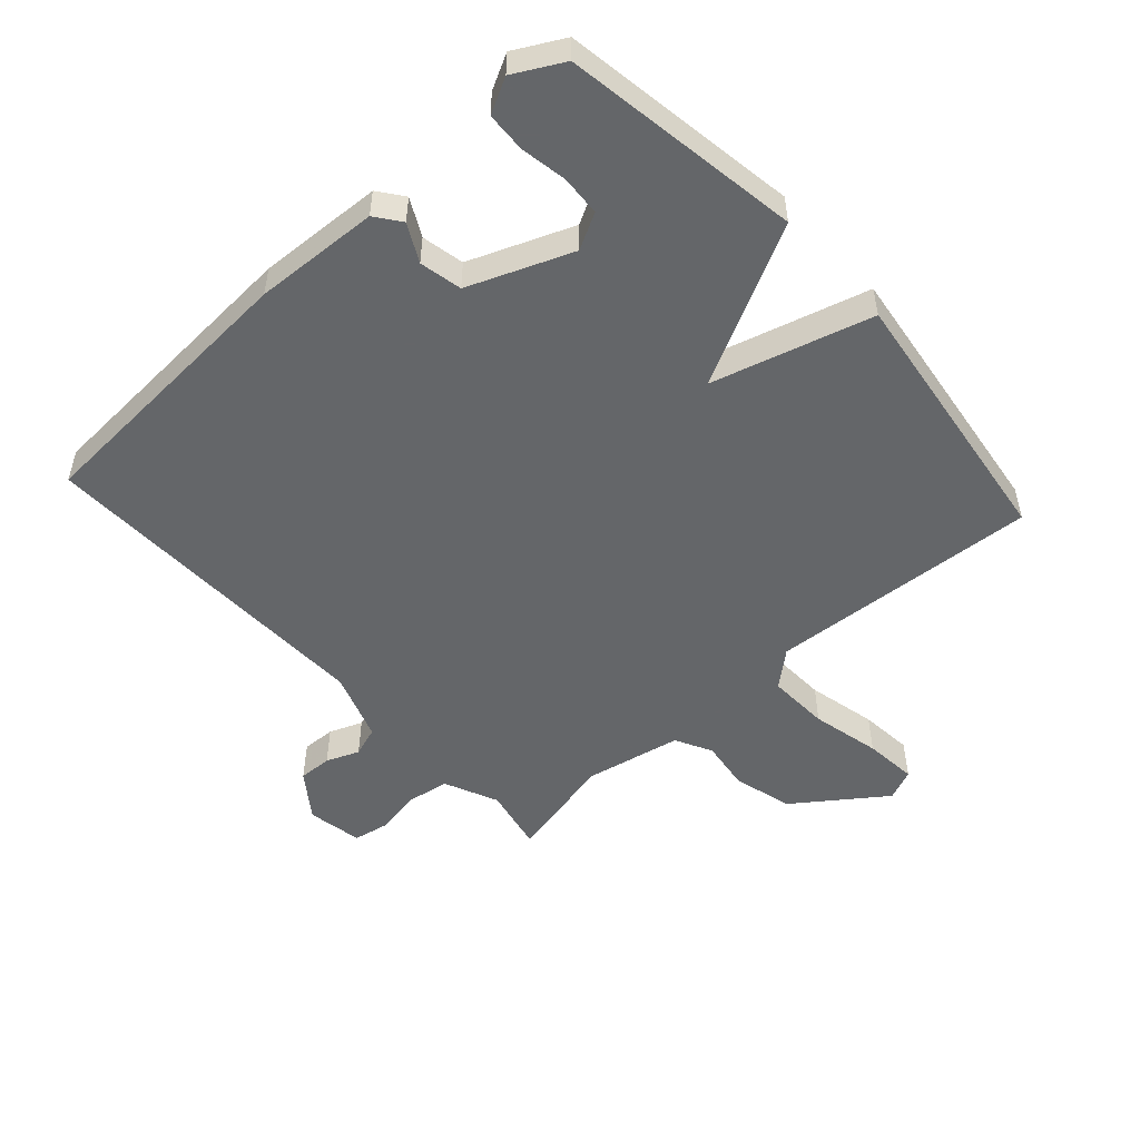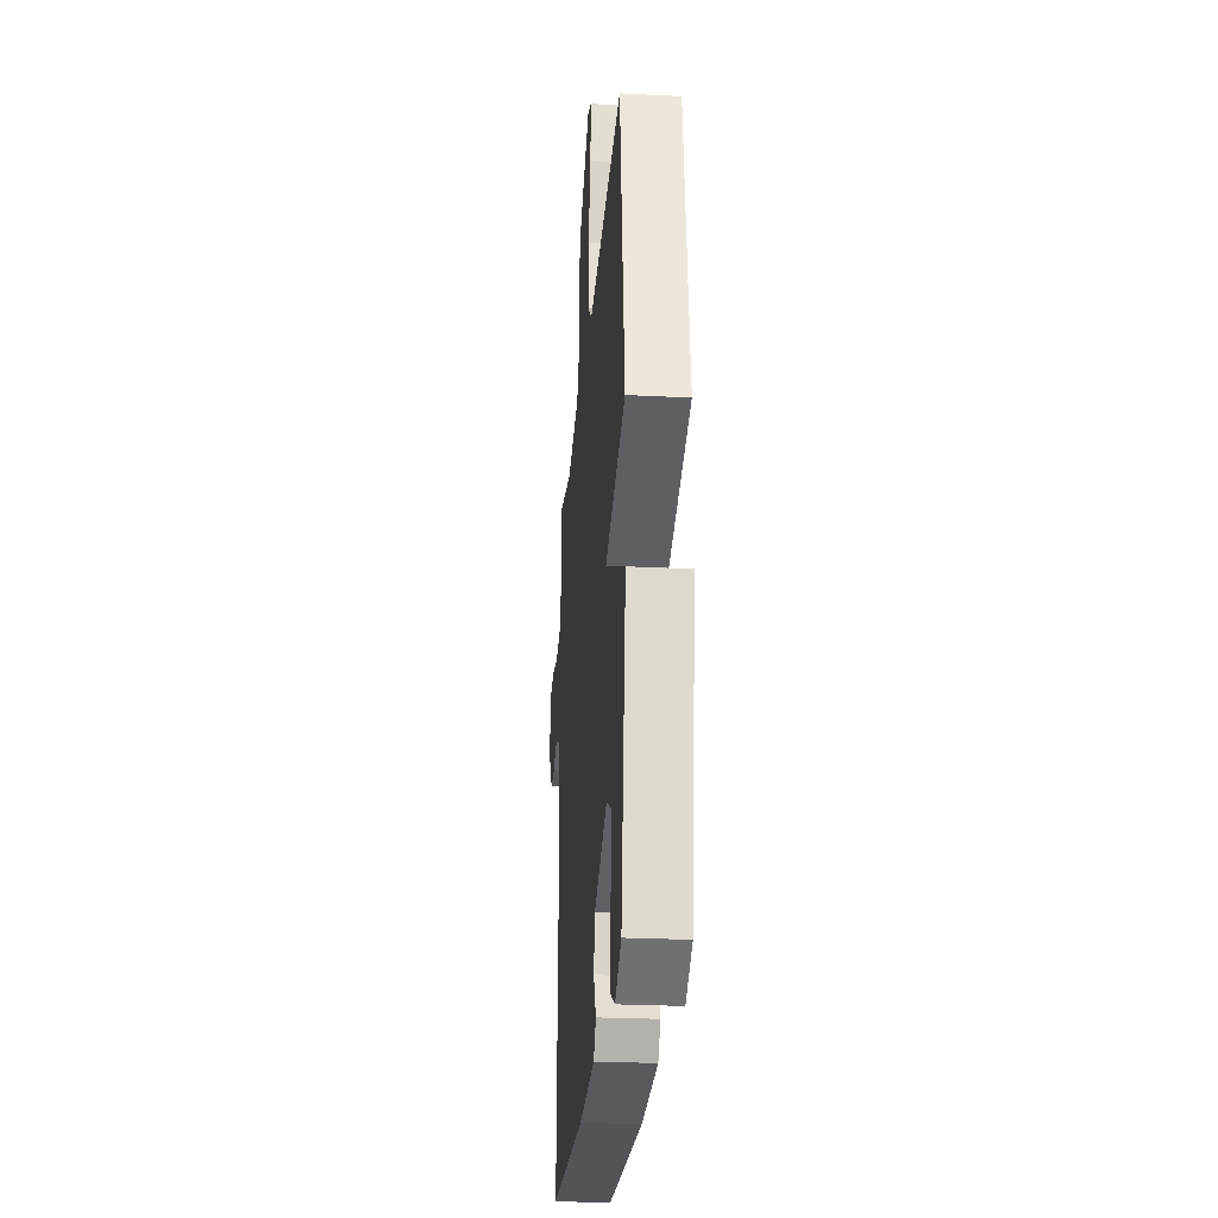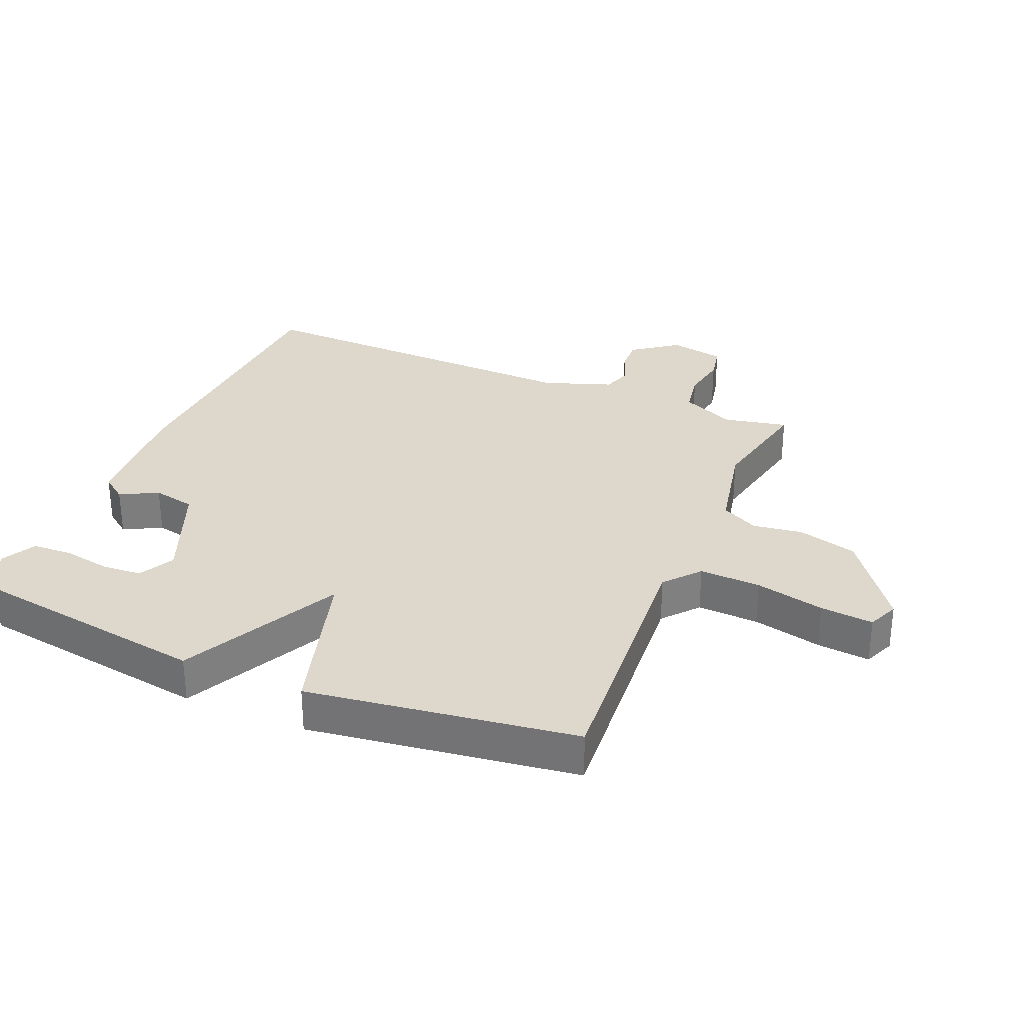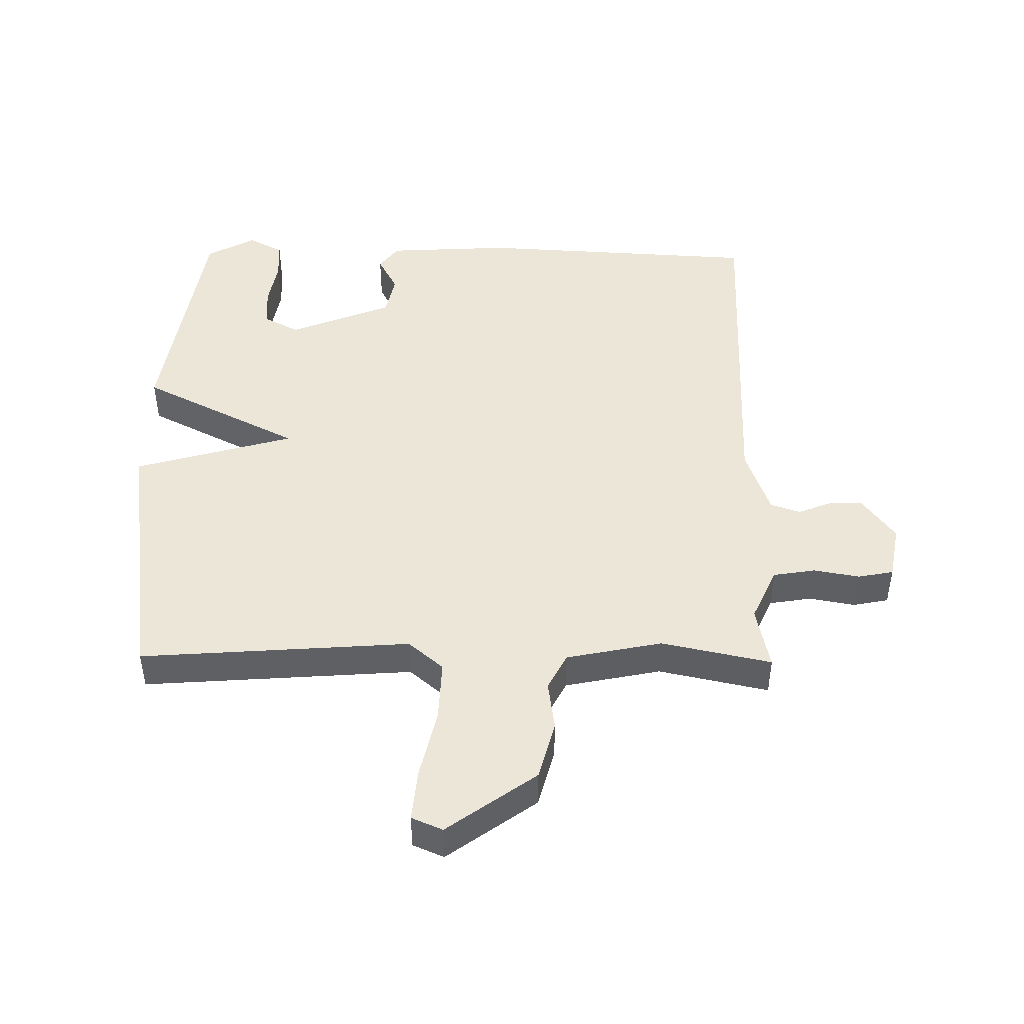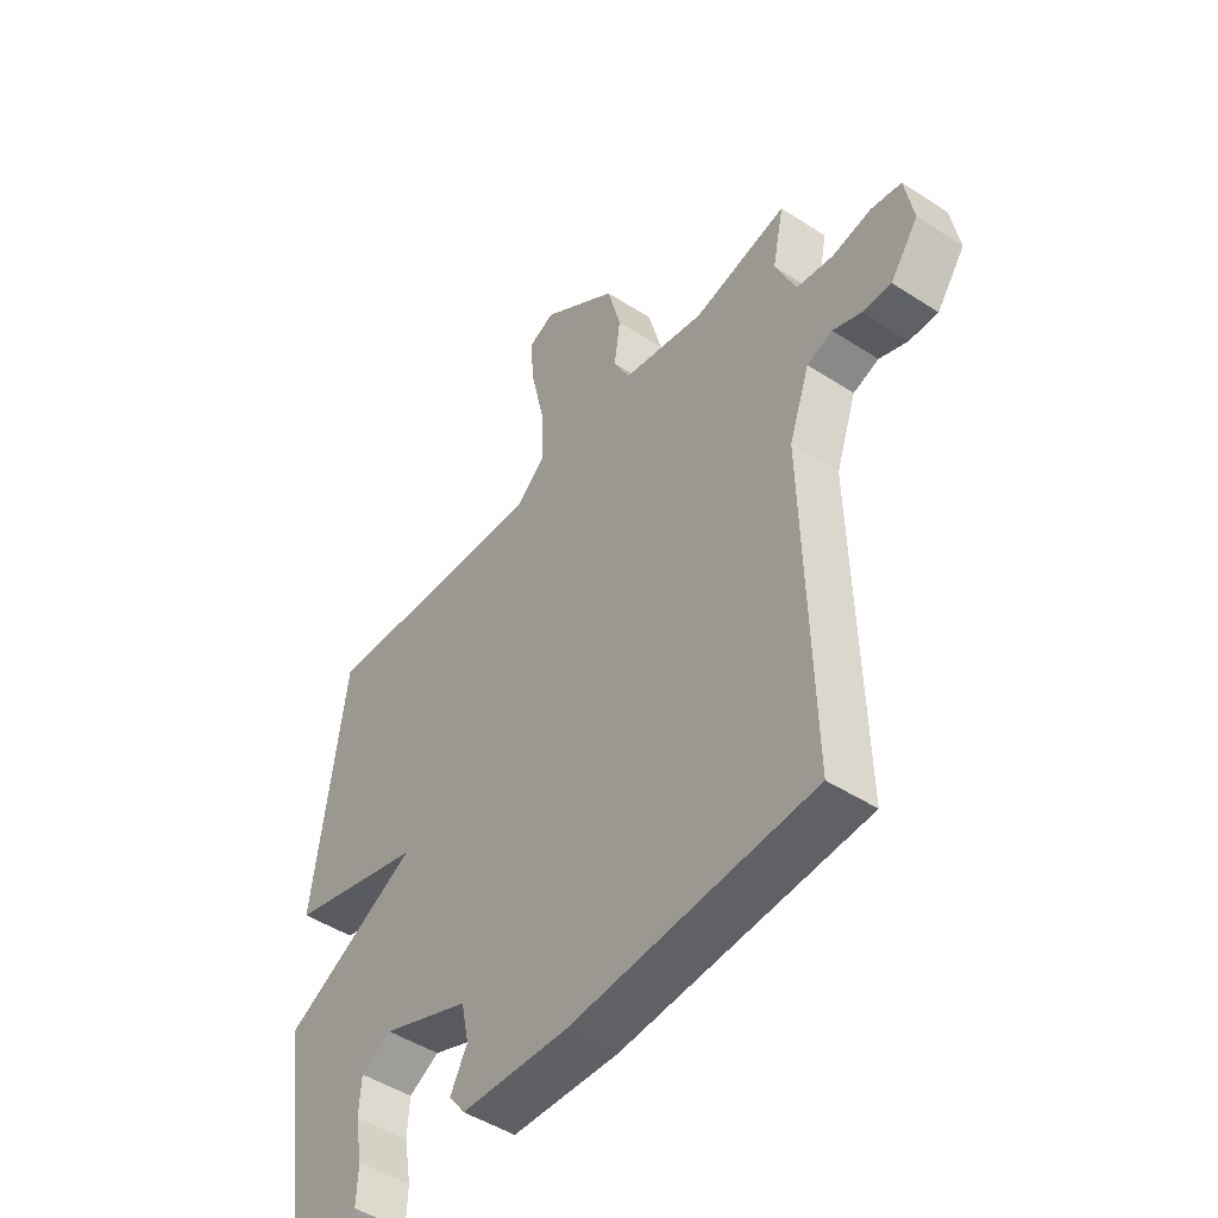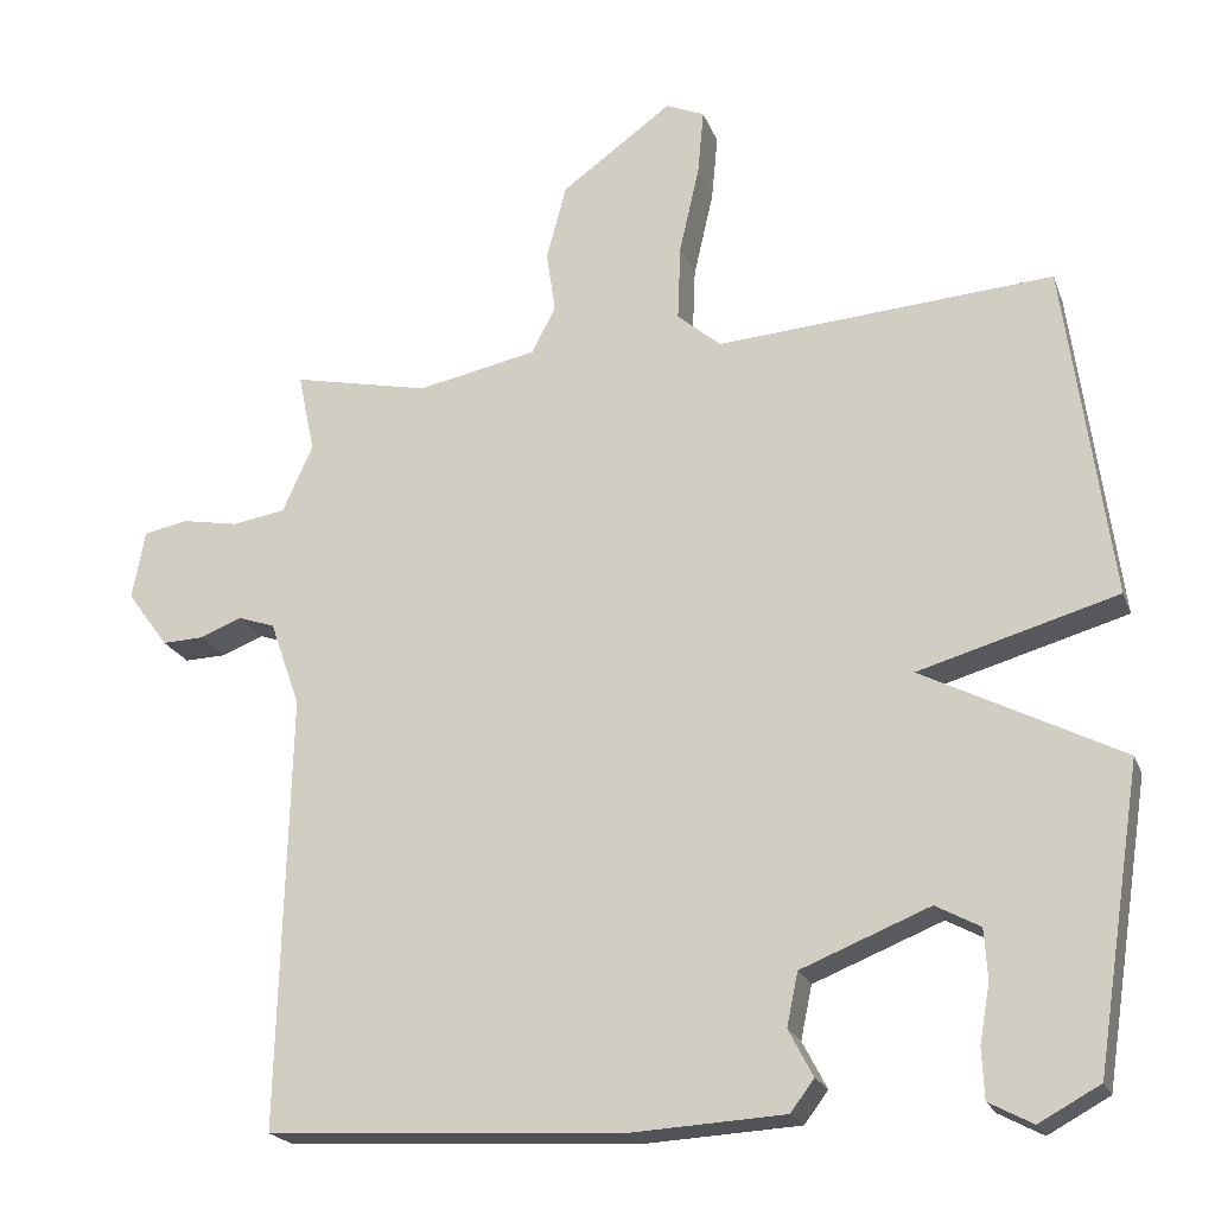
<metadata>
{"format":"obj","ext":"obj","renderer":"f3d","projection":"perspective","resolution":1024,"background":"white","views":[{"elev":-51.7,"azim":-137.8,"up":"+Y"},{"elev":-26.1,"azim":-94.6,"up":"+Z"},{"elev":31.2,"azim":-67.3,"up":"+Y"},{"elev":46.2,"azim":0.7,"up":"+Y"},{"elev":-47.5,"azim":53.8,"up":"+Z"},{"elev":-21.0,"azim":-162.9,"up":"+Z"}]}
</metadata>
<code>
v -0.5 0.07 0.5
v -0.075 0.07 0.469
v -0.02 0.07 0.516
v -0.024 0.07 0.613
v -0.049 0.07 0.722
v -0.057 0.07 0.806
v -0.008 0.07 0.827
v 0.132 0.07 0.725
v 0.157 0.07 0.631
v 0.146 0.07 0.552
v 0.176 0.07 0.494
v 0.327 0.07 0.463
v 0.5 0.07 0.5
v 0.479 0.07 0.399
v 0.517 0.07 0.314
v 0.584 0.07 0.303
v 0.656 0.07 0.316
v 0.712 0.07 0.305
v 0.728 0.07 0.218
v 0.676 0.07 0.147
v 0.623 0.07 0.149
v 0.571 0.07 0.17
v 0.524 0.07 0.154
v 0.486 0.07 0.046
v 0.5 0.07 -0.5
v 0.054 0.07 -0.525
v -0.143 0.07 -0.514
v -0.173 0.07 -0.474
v -0.142 0.07 -0.415
v -0.156 0.07 -0.348
v -0.318 0.07 -0.283
v -0.374 0.07 -0.313
v -0.378 0.07 -0.376
v -0.365 0.07 -0.45
v -0.368 0.07 -0.513
v -0.423 0.07 -0.542
v -0.5 0.07 -0.5
v -0.558 0.07 -0.125
v -0.307 0.07 0.003
v -0.558 0.07 0.075
v -0.5 0 0.5
v -0.075 0 0.469
v -0.02 0 0.516
v -0.024 0 0.613
v -0.049 0 0.722
v -0.057 0 0.806
v -0.008 0 0.827
v 0.132 0 0.725
v 0.157 0 0.631
v 0.146 0 0.552
v 0.176 0 0.494
v 0.327 0 0.463
v 0.5 0 0.5
v 0.479 0 0.399
v 0.517 0 0.314
v 0.584 0 0.303
v 0.656 0 0.316
v 0.712 0 0.305
v 0.728 0 0.218
v 0.676 0 0.147
v 0.623 0 0.149
v 0.571 0 0.17
v 0.524 0 0.154
v 0.486 0 0.046
v 0.5 0 -0.5
v 0.054 0 -0.525
v -0.143 0 -0.514
v -0.173 0 -0.474
v -0.142 0 -0.415
v -0.156 0 -0.348
v -0.318 0 -0.283
v -0.374 0 -0.313
v -0.378 0 -0.376
v -0.365 0 -0.45
v -0.368 0 -0.513
v -0.423 0 -0.542
v -0.5 0 -0.5
v -0.558 0 -0.125
v -0.307 0 0.003
v -0.558 0 0.075
f 39 40 1 2
f 36 37 38 39
f 33 34 35 36
f 32 33 36
f 32 36 39
f 39 2 3
f 32 39 3
f 31 32 3
f 27 28 29
f 26 27 29
f 25 26 29
f 24 25 29
f 23 24 29 30
f 20 21 22
f 19 20 22
f 18 19 22
f 17 18 22
f 16 17 22
f 15 16 22 23
f 30 31 3
f 23 30 3
f 15 23 3
f 14 15 3
f 8 9 10
f 7 8 10
f 6 7 10
f 5 6 10
f 4 5 10
f 4 10 11
f 3 4 11
f 14 3 11 12
f 12 13 14
f 42 41 80 79
f 79 78 77 76
f 76 75 74 73
f 76 73 72
f 79 76 72
f 43 42 79
f 43 79 72
f 43 72 71
f 69 68 67
f 69 67 66
f 69 66 65
f 69 65 64
f 70 69 64 63
f 62 61 60
f 62 60 59
f 62 59 58
f 62 58 57
f 62 57 56
f 63 62 56 55
f 43 71 70
f 43 70 63
f 43 63 55
f 43 55 54
f 50 49 48
f 50 48 47
f 50 47 46
f 50 46 45
f 50 45 44
f 51 50 44
f 51 44 43
f 52 51 43 54
f 54 53 52
f 1 41 42 2
f 2 42 43 3
f 3 43 44 4
f 4 44 45 5
f 5 45 46 6
f 6 46 47 7
f 7 47 48 8
f 8 48 49 9
f 9 49 50 10
f 10 50 51 11
f 11 51 52 12
f 12 52 53 13
f 13 53 54 14
f 14 54 55 15
f 15 55 56 16
f 16 56 57 17
f 17 57 58 18
f 18 58 59 19
f 19 59 60 20
f 20 60 61 21
f 21 61 62 22
f 22 62 63 23
f 23 63 64 24
f 24 64 65 25
f 25 65 66 26
f 26 66 67 27
f 27 67 68 28
f 28 68 69 29
f 29 69 70 30
f 30 70 71 31
f 31 71 72 32
f 32 72 73 33
f 33 73 74 34
f 34 74 75 35
f 35 75 76 36
f 36 76 77 37
f 37 77 78 38
f 38 78 79 39
f 39 79 80 40
f 40 80 41 1

</code>
